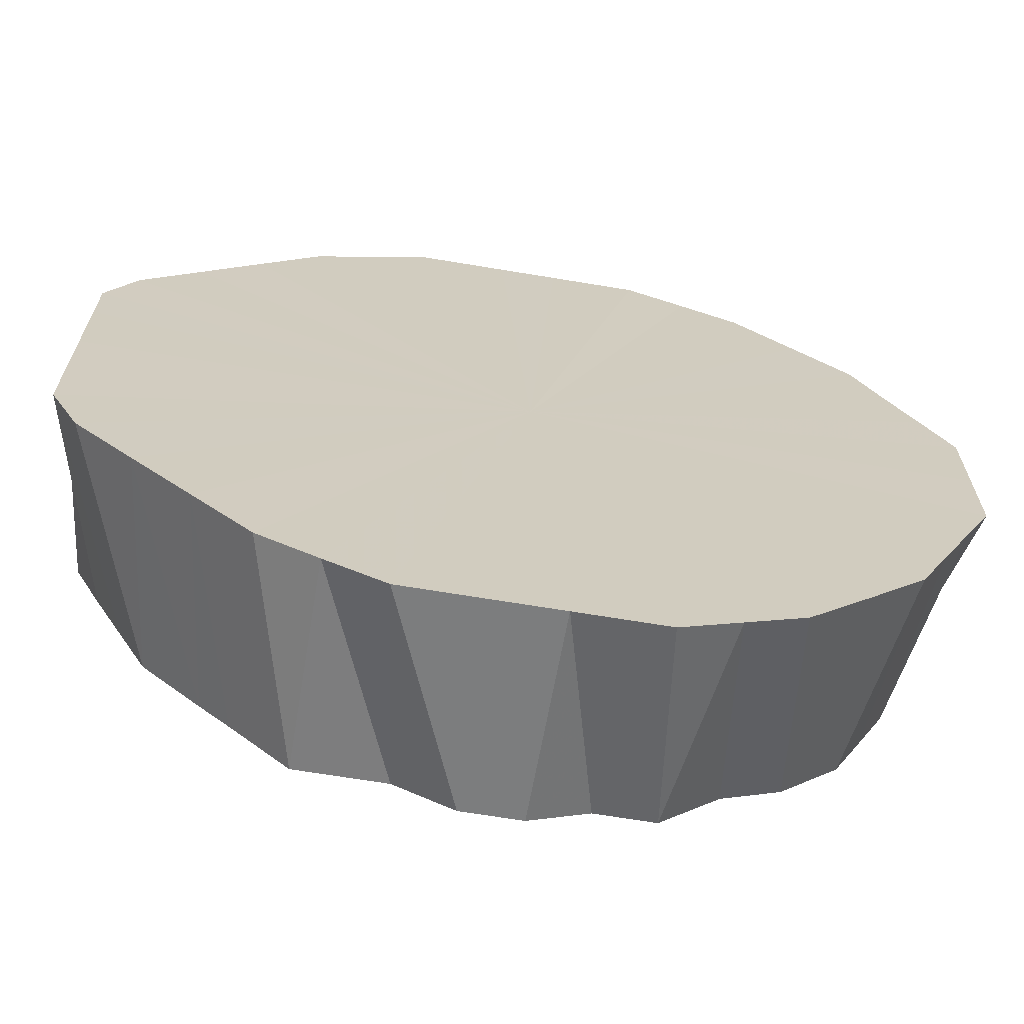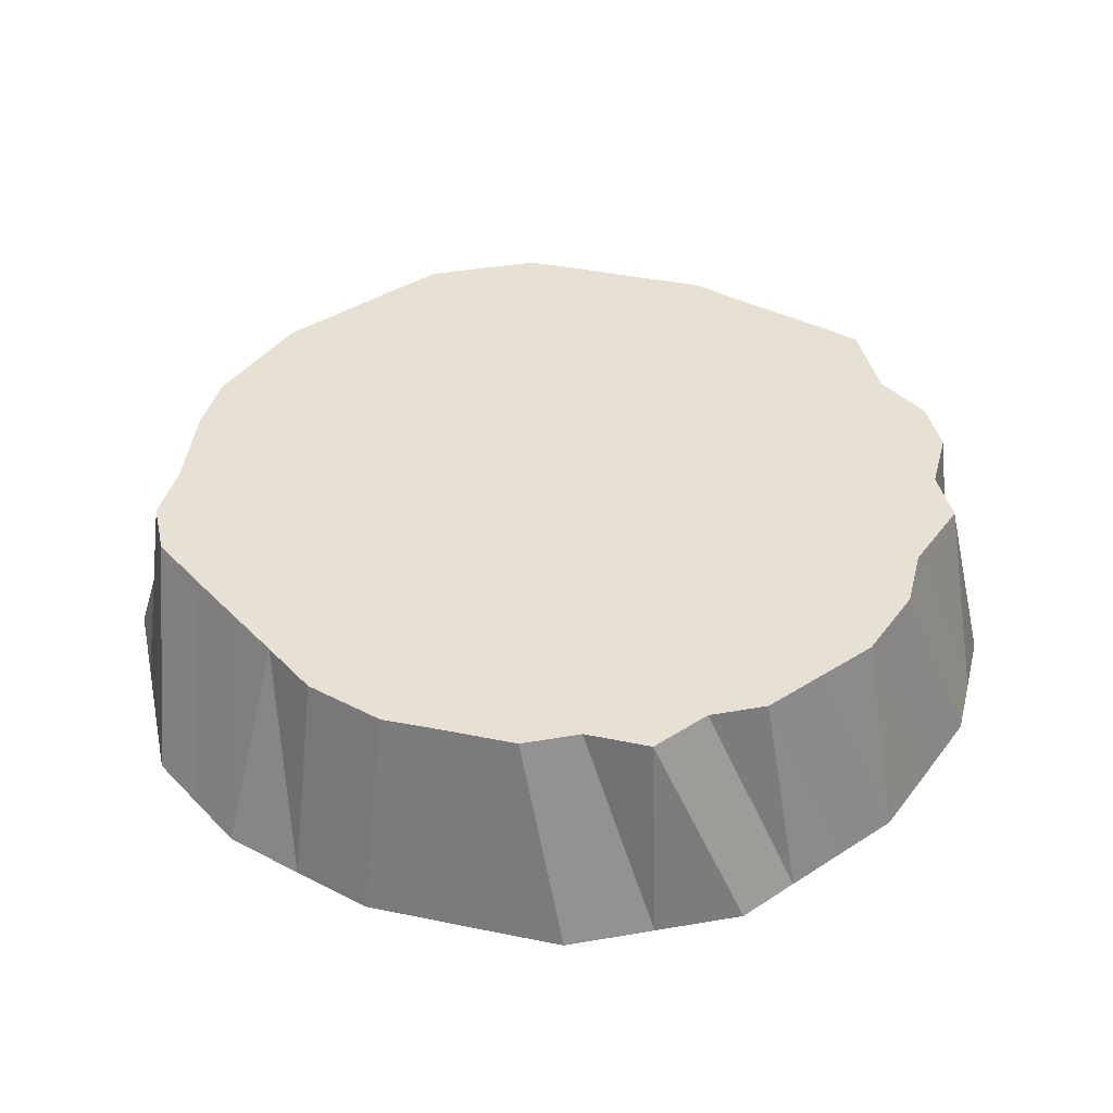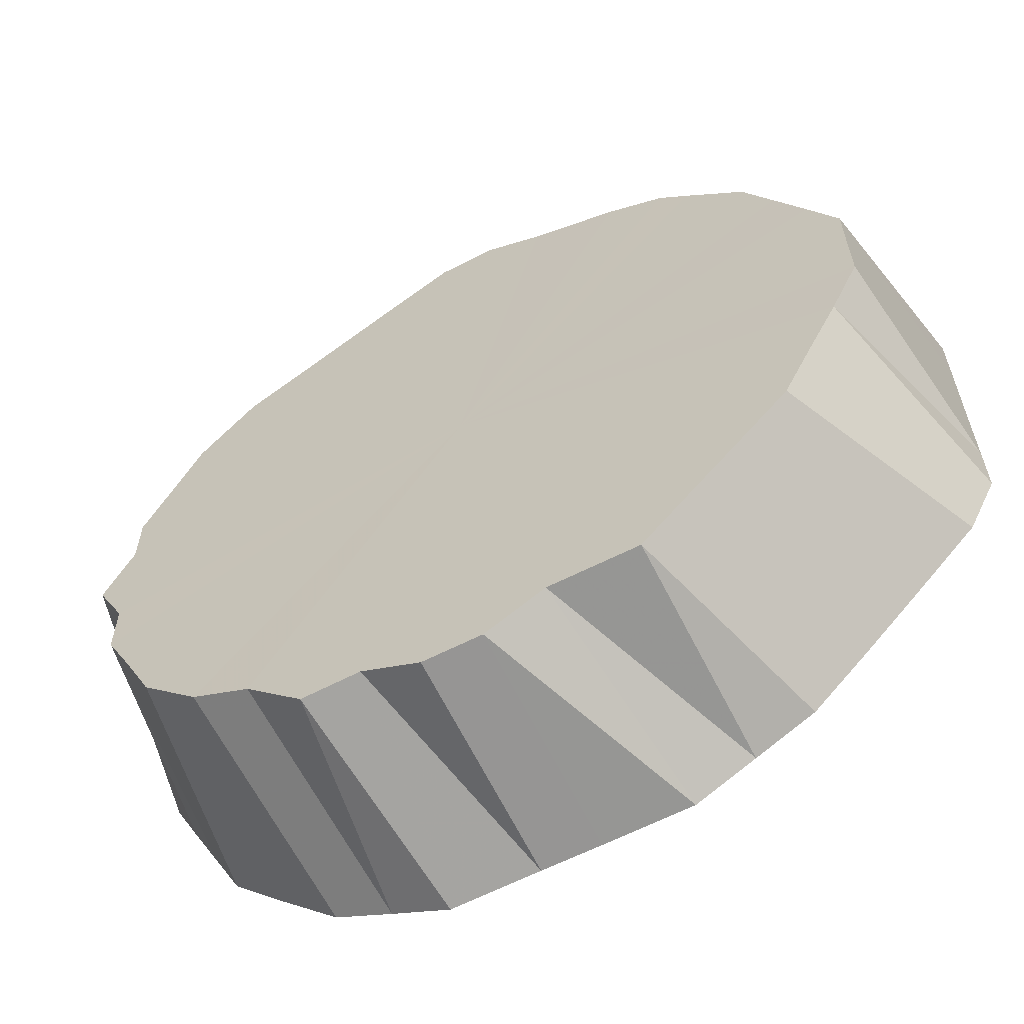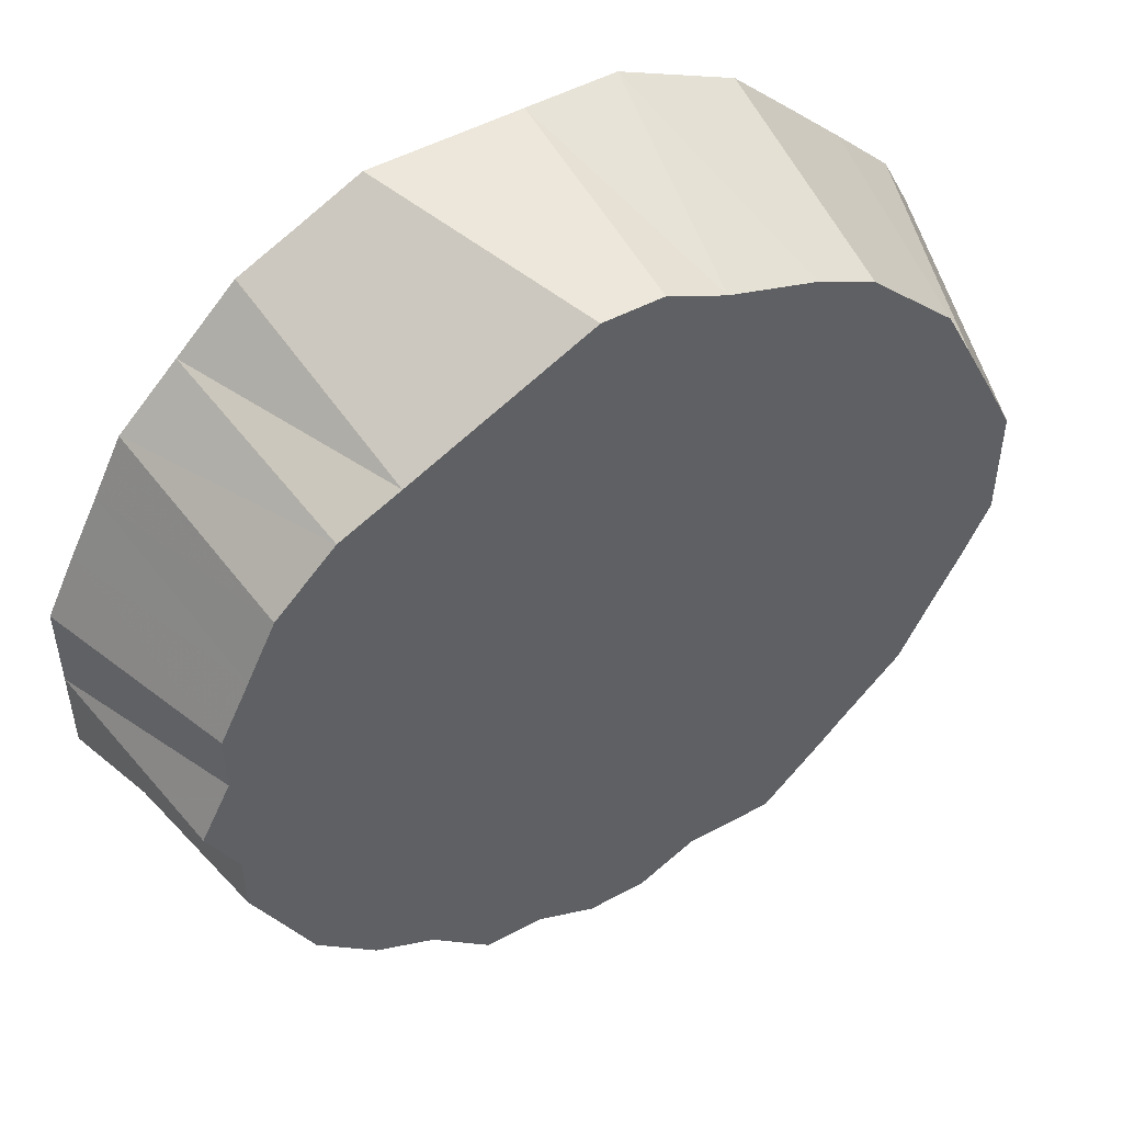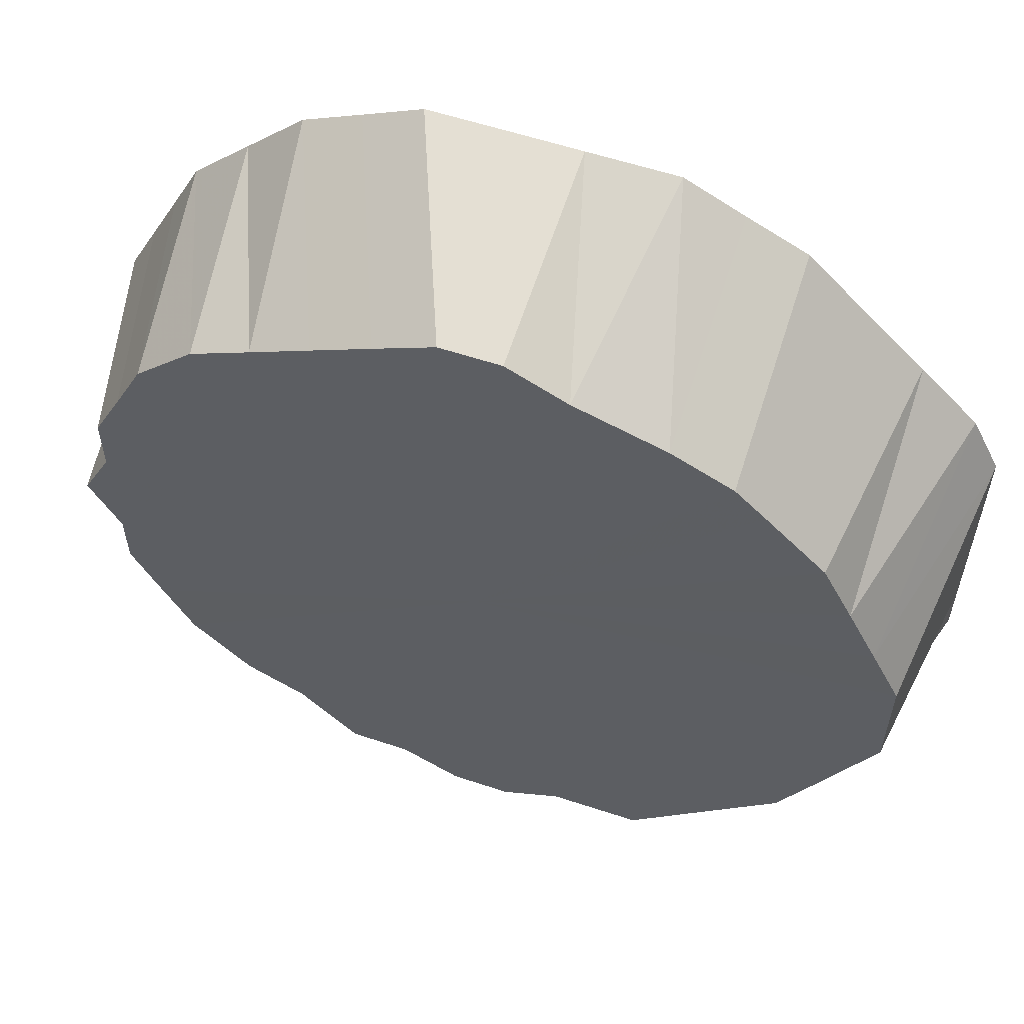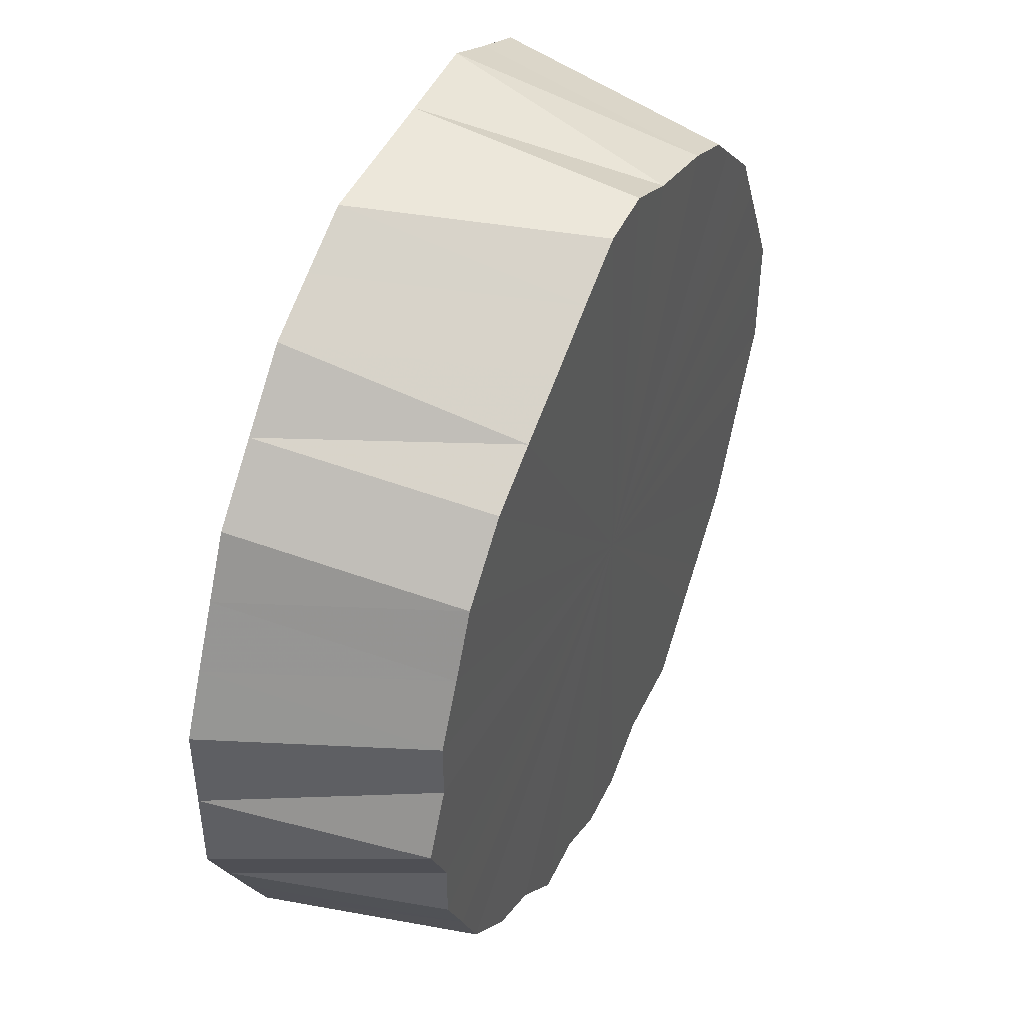
<metadata>
{"format":"obj","ext":"obj","renderer":"f3d","projection":"perspective","resolution":1024,"background":"white","views":[{"elev":-66.8,"azim":170.5,"up":"+Y"},{"elev":39.4,"azim":-102.2,"up":"+Z"},{"elev":-61.4,"azim":27.8,"up":"+Y"},{"elev":50.2,"azim":-30.9,"up":"+Y"},{"elev":58.4,"azim":18.9,"up":"+Y"},{"elev":46.3,"azim":-65.7,"up":"+Y"}]}
</metadata>
<code>
o 18992
v 2167 1871 14.48
v 2167 1871 14.48
v 2167 1871 14.55
v 2167 1871 14.48
v 2167 1871 14.55
v 2167 1871 14.48
v 2167 1871 14.55
v 2167 1871 14.48
v 2167 1871 14.55
v 2167 1871 14.48
v 2167 1871 14.55
v 2167 1871 14.55
v 2167 1871 14.55
v 2167 1871 14.55
v 2167 1871 14.55
v 2167 1871 14.55
v 2167 1871 14.55
v 2167 1871 14.48
v 2167 1871 14.55
v 2167 1871 14.48
v 2167 1871 14.48
v 2167 1871 14.55
v 2167 1871 14.48
v 2167 1871 14.48
v 2167 1871 14.55
v 2167 1871 14.48
v 2167 1871 14.48
v 2167 1871 14.55
v 2167 1871 14.48
v 2167 1871 14.48
v 2167 1871 14.55
v 2167 1871 14.48
v 2167 1871 14.48
v 2167 1871 14.55
v 2167 1871 14.48
v 2167 1871 14.48
v 2167 1871 14.55
v 2167 1871 14.48
v 2167 1871 14.55
v 2167 1871 14.48
v 2167 1871 14.55
v 2167 1871 14.48
v 2167 1871 14.48
v 2167 1871 14.55
v 2167 1871 14.48
v 2167 1871 14.55
v 2167 1871 14.48
v 2167 1871 14.48
v 2167 1871 14.55
v 2167 1871 14.48
v 2167 1871 14.48
v 2167 1871 14.55
v 2167 1871 14.48
v 2167 1871 14.48
v 2167 1871 14.55
v 2167 1871 14.48
v 2167 1871 14.48
v 2167 1871 14.55
v 2167 1871 14.48
v 2167 1871 14.48
v 2167 1871 14.55
v 2167 1871 14.48
v 2167 1871 14.48
v 2167 1871 14.55
v 2167 1871 14.48
v 2167 1871 14.55
v 2167 1871 14.55
v 2167 1871 14.55
v 2167 1871 14.55
v 2167 1871 14.48
v 2167 1871 14.55
v 2167 1871 14.48
v 2167 1871 14.48
v 2167 1871 14.55
v 2167 1871 14.48
v 2167 1871 14.48
v 2167 1871 14.55
v 2167 1871 14.48
v 2167 1871 14.48
v 2167 1871 14.55
v 2167 1871 14.48
v 2167 1871 14.48
v 2167 1871 14.55
v 2167 1871 14.48
v 2167 1871 14.48
v 2167 1871 14.55
v 2167 1871 14.48
v 2167 1871 14.48
v 2167 1871 14.55
v 2167 1871 14.48
v 2167 1871 14.48
v 2167 1871 14.55
v 2167 1871 14.48
v 2167 1871 14.55
v 2167 1871 14.55
v 2167 1871 14.55
v 2167 1871 14.55
v 2167 1871 14.48
v 2167 1871 14.55
v 2167 1871 14.48
v 2167 1871 14.48
v 2167 1871 14.55
v 2167 1871 14.48
v 2167 1871 14.48
v 2167 1871 14.55
v 2167 1871 14.48
v 2167 1871 14.55
v 2167 1871 14.55
v 2167 1871 14.55
v 2167 1871 14.48
v 2167 1871 14.55
v 2167 1871 14.48
v 2167 1871 14.55
v 2167 1871 14.48
v 2167 1871 14.48
v 2167 1871 14.55
v 2167 1871 14.48
v 2167 1871 14.48
v 2167 1871 14.55
v 2167 1871 14.48
v 2167 1871 14.48
v 2167 1871 14.48
v 2167 1871 14.55
v 2167 1871 14.55
v 2167 1871 14.48
v 2167 1871 14.55
v 2167 1871 14.55
v 2167 1871 14.48
v 2167 1871 14.55
v 2167 1871 14.48
v 2167 1871 14.55
v 2167 1871 14.55
v 2167 1871 14.48
v 2167 1871 14.55
v 2167 1871 14.55
v 2167 1871 14.48
v 2167 1871 14.55
v 2167 1871 14.48
v 2167 1871 14.55
v 2167 1871 14.55
v 2167 1871 14.48
v 2167 1871 14.55
v 2167 1871 14.48
v 2167 1871 14.55
v 2167 1871 14.55
v 2167 1871 14.48
v 2167 1871 14.48
v 2167 1871 14.48
v 2167 1871 14.48
v 2167 1871 14.48
v 2167 1871 14.48
v 2167 1871 14.48
v 2167 1871 14.48
v 2167 1871 14.48
v 2167 1871 14.48
v 2167 1871 14.48
v 2167 1871 14.48
v 2167 1871 14.48
v 2167 1871 14.48
v 2167 1871 14.48
v 2167 1871 14.48
v 2167 1871 14.48
v 2167 1871 14.48
v 2167 1871 14.48
v 2167 1871 14.48
v 2167 1871 14.48
v 2167 1871 14.48
v 2167 1871 14.48
v 2167 1871 14.48
v 2167 1871 14.48
v 2167 1871 14.48
v 2167 1871 14.48
v 2167 1871 14.48
v 2167 1871 14.48
v 2167 1871 14.48
v 2167 1871 14.48
v 2167 1871 14.48
v 2167 1871 14.48
v 2167 1871 14.48
v 2167 1871 14.48
v 2167 1871 14.48
v 2167 1871 14.48
v 2167 1871 14.48
v 2167 1871 14.48
f 1 2 3
f 2 4 5
f 6 5 3
f 3 5 7
f 8 1 9
f 4 10 11
f 12 13 7
f 14 15 7
f 16 17 7
f 10 18 19
f 20 19 11
f 11 19 7
f 21 22 19
f 19 22 7
f 18 23 22
f 23 24 25
f 26 25 22
f 22 25 7
f 27 28 25
f 25 28 7
f 24 29 28
f 29 30 31
f 32 31 28
f 28 31 7
f 33 34 31
f 31 34 7
f 30 35 34
f 35 36 37
f 36 38 39
f 38 40 41
f 42 41 39
f 39 41 7
f 40 43 44
f 43 45 46
f 47 46 44
f 44 46 7
f 48 49 46
f 46 49 7
f 45 50 49
f 50 51 52
f 53 52 49
f 49 52 7
f 54 55 52
f 52 55 7
f 51 56 55
f 56 57 58
f 59 58 55
f 55 58 7
f 60 61 58
f 58 61 7
f 57 62 61
f 62 63 64
f 63 65 66
f 67 68 7
f 69 67 7
f 70 71 66
f 66 71 7
f 65 72 71
f 72 73 74
f 75 74 71
f 71 74 7
f 76 77 74
f 74 77 7
f 73 78 77
f 78 79 80
f 81 80 77
f 77 80 7
f 82 83 80
f 80 83 7
f 79 84 83
f 84 85 86
f 87 86 83
f 83 86 7
f 88 89 86
f 86 89 7
f 85 90 89
f 90 91 92
f 91 93 94
f 95 96 7
f 96 97 7
f 98 99 94
f 94 99 7
f 93 100 99
f 100 101 102
f 103 102 99
f 99 102 7
f 104 105 102
f 102 105 7
f 101 106 105
f 107 108 7
f 108 109 7
f 110 111 105
f 105 111 7
f 106 112 111
f 111 113 7
f 114 113 111
f 112 115 113
f 113 116 7
f 117 116 113
f 115 118 116
f 116 119 7
f 118 8 119
f 120 119 116
f 119 9 7
f 121 9 119
f 122 123 124
f 125 126 127
f 128 129 126
f 130 131 132
f 133 134 135
f 136 137 134
f 138 139 140
f 141 142 139
f 143 144 145
f 146 147 148
f 148 147 149
f 150 147 146
f 149 147 151
f 152 147 150
f 151 147 153
f 154 147 152
f 153 147 155
f 156 147 154
f 155 147 157
f 158 147 156
f 157 147 159
f 160 147 158
f 159 147 161
f 162 147 160
f 161 147 163
f 164 147 162
f 163 147 165
f 166 147 164
f 165 147 167
f 168 147 166
f 167 147 169
f 170 147 168
f 169 147 171
f 172 147 170
f 171 147 173
f 174 147 172
f 173 147 175
f 176 147 174
f 175 147 177
f 178 147 176
f 177 147 179
f 180 147 178
f 179 147 181
f 182 147 180
f 181 147 183
f 184 147 182
f 183 147 184

</code>
